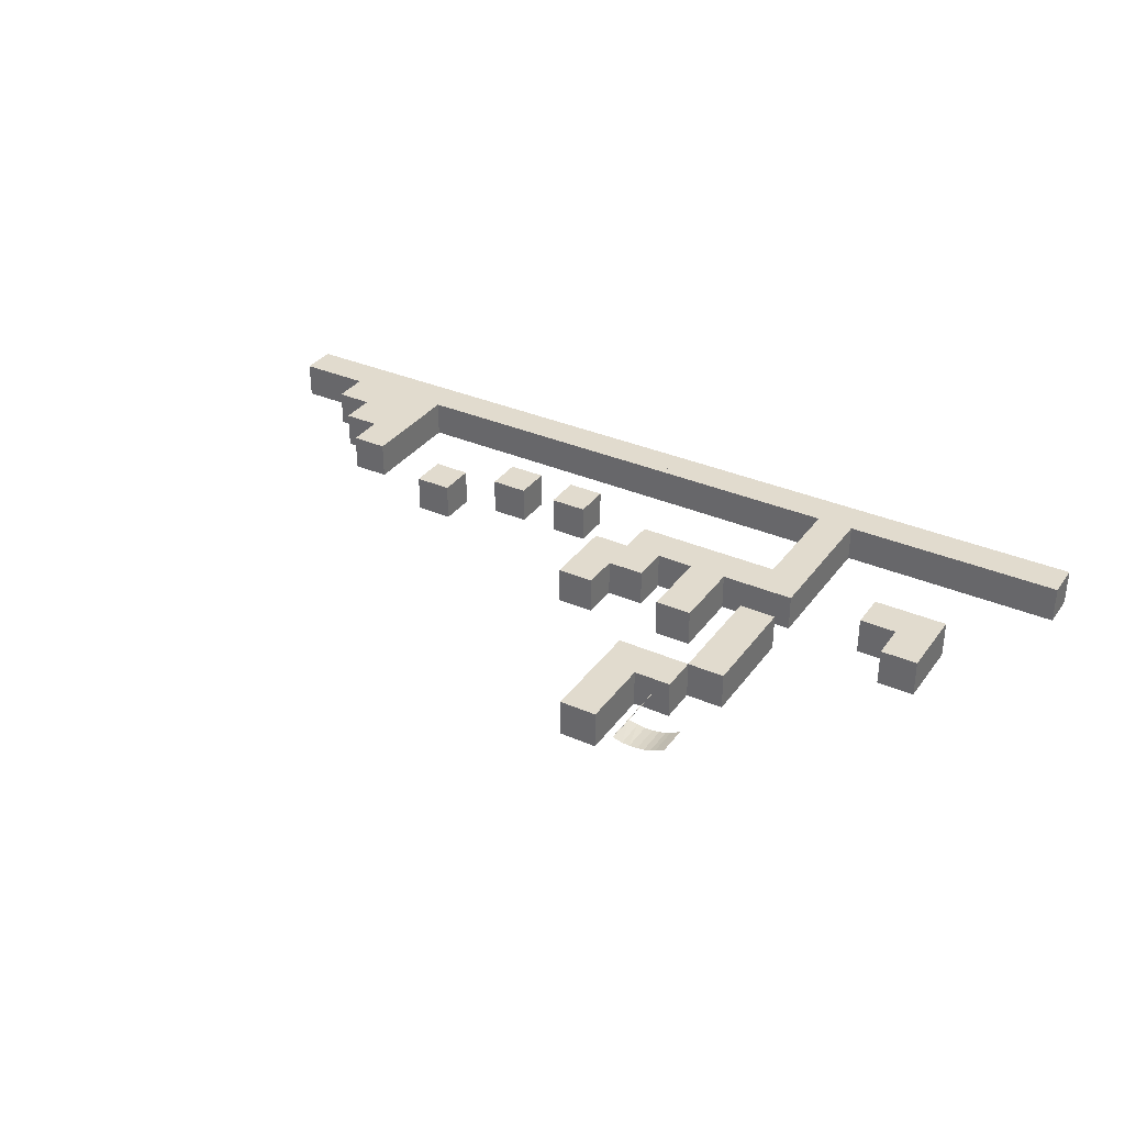
<metadata>
{"format":"obj","ext":"obj","renderer":"f3d","projection":"perspective","resolution":1024,"background":"white","views":[{"elev":33.8,"azim":-149.3,"up":"+Z"}]}
</metadata>
<code>
o 平面.001
v -10 23 0
v -10 21.4 0
v -12.86 23 0.3845
v -12.86 21.4 0.3845
v -10.02 19 0
v -10.02 19 0
v -10.02 19 0
v -10.02 19 0
v -10.02 23 0
v -10.02 23 0
v -10.02 23 0
v -10.02 23 0
v -10.01 19 -0.002926
v -10.01 19 -0.002926
v -10.01 19 -0.002926
v -10.01 19 -0.002926
v -10.01 23 -0.002926
v -10.01 23 -0.002926
v -10.01 23 -0.002926
v -10.01 19 -0.00574
v -10.01 19 -0.00574
v -10.01 19 -0.00574
v -10.01 23 -0.00574
v -10.01 23 -0.00574
v -10.01 23 -0.00574
v -10.01 19 -0.008334
v -10.01 19 -0.008334
v -10.01 19 -0.008334
v -10.01 23 -0.008334
v -10.01 23 -0.008334
v -10.01 23 -0.008334
v -10.01 19 -0.01061
v -10.01 19 -0.01061
v -10.01 19 -0.01061
v -10.01 23 -0.01061
v -10.01 23 -0.01061
v -10.01 23 -0.01061
v -10.01 19 -0.01247
v -10.01 19 -0.01247
v -10.01 19 -0.01247
v -10.01 23 -0.01247
v -10.01 23 -0.01247
v -10.01 23 -0.01247
v -10.01 19 -0.01386
v -10.01 19 -0.01386
v -10.01 19 -0.01386
v -10.01 23 -0.01386
v -10.01 23 -0.01386
v -10.01 23 -0.01386
v -10.01 23 -0.01386
v -10 19 -0.01471
v -10 19 -0.01471
v -10 19 -0.01471
v -10 19 -0.01471
v -10 23 -0.01471
v -10 23 -0.01471
v -10 23 -0.01471
v -10 23 -0.01471
v -10 19 -0.015
v -10 19 -0.015
v -10 19 -0.015
v -10 19 -0.015
v -10 23 -0.015
v -10 23 -0.015
v -10 23 -0.015
v -9.997 19 -0.01471
v -9.997 19 -0.01471
v -9.997 19 -0.01471
v -9.997 23 -0.01471
v -9.997 23 -0.01471
v -9.997 23 -0.01471
v -9.994 19 -0.01386
v -9.994 19 -0.01386
v -9.994 19 -0.01386
v -9.994 23 -0.01386
v -9.994 23 -0.01386
v -9.994 23 -0.01386
v -9.994 23 -0.01386
v -9.992 19 -0.01247
v -9.992 19 -0.01247
v -9.992 19 -0.01247
v -9.992 19 -0.01247
v -9.992 23 -0.01247
v -9.992 23 -0.01247
v -9.992 23 -0.01247
v -9.989 19 -0.01061
v -9.989 19 -0.01061
v -9.989 19 -0.01061
v -9.989 23 -0.01061
v -9.989 23 -0.01061
v -9.989 23 -0.01061
v -9.988 19 -0.008334
v -9.988 19 -0.008334
v -9.988 19 -0.008334
v -9.988 23 -0.008334
v -9.988 23 -0.008334
v -9.988 23 -0.008334
v -9.986 19 -0.00574
v -9.986 19 -0.00574
v -9.986 19 -0.00574
v -9.986 23 -0.00574
v -9.986 23 -0.00574
v -9.986 23 -0.00574
v -9.986 23 -0.00574
v -9.985 19 -0.002926
v -9.985 19 -0.002926
v -9.985 19 -0.002926
v -9.985 19 -0.002926
v -9.985 23 -0.002926
v -9.985 23 -0.002926
v -9.985 23 -0.002926
v -9.985 23 -0.002926
v -9.985 19 -0
v -9.985 19 -0
v -9.985 19 -0
v -9.985 19 -0
v -9.985 23 -0
v -9.985 23 -0
v -9.985 23 -0
v -9.985 23 -0
v -9.985 19 0.002926
v -9.985 19 0.002926
v -9.985 19 0.002926
v -9.985 19 0.002926
v -9.985 23 0.002926
v -9.985 23 0.002926
v -9.985 23 0.002926
v -9.985 23 0.002926
v -9.986 19 0.00574
v -9.986 19 0.00574
v -9.986 19 0.00574
v -9.986 19 0.00574
v -9.986 23 0.00574
v -9.986 23 0.00574
v -9.986 23 0.00574
v -9.988 19 0.008334
v -9.988 19 0.008334
v -9.988 19 0.008334
v -9.988 23 0.008334
v -9.988 23 0.008334
v -9.988 23 0.008334
v -9.989 19 0.01061
v -9.989 19 0.01061
v -9.989 19 0.01061
v -9.989 23 0.01061
v -9.989 23 0.01061
v -9.989 23 0.01061
v -9.992 19 0.01247
v -9.992 19 0.01247
v -9.992 19 0.01247
v -9.992 23 0.01247
v -9.992 23 0.01247
v -9.992 23 0.01247
v -9.994 19 0.01386
v -9.994 19 0.01386
v -9.994 19 0.01386
v -9.994 23 0.01386
v -9.994 23 0.01386
v -9.994 23 0.01386
v -9.994 23 0.01386
v -9.997 19 0.01471
v -9.997 19 0.01471
v -9.997 19 0.01471
v -9.997 19 0.01471
v -9.997 23 0.01471
v -9.997 23 0.01471
v -9.997 23 0.01471
v -10 19 0.015
v -10 19 0.015
v -10 19 0.015
v -10 23 0.015
v -10 23 0.015
v -10 23 0.015
v -10 19 0.01471
v -10 19 0.01471
v -10 19 0.01471
v -10 23 0.01471
v -10 23 0.01471
v -10 23 0.01471
v -10 23 0.01471
v -10.01 19 0.01386
v -10.01 19 0.01386
v -10.01 19 0.01386
v -10.01 19 0.01386
v -10.01 23 0.01386
v -10.01 23 0.01386
v -10.01 23 0.01386
v -10.01 19 0.01247
v -10.01 19 0.01247
v -10.01 19 0.01247
v -10.01 23 0.01247
v -10.01 23 0.01247
v -10.01 23 0.01247
v -10.01 19 0.01061
v -10.01 19 0.01061
v -10.01 19 0.01061
v -10.01 23 0.01061
v -10.01 23 0.01061
v -10.01 23 0.01061
v -10.01 19 0.008334
v -10.01 19 0.008334
v -10.01 19 0.008334
v -10.01 23 0.008334
v -10.01 23 0.008334
v -10.01 23 0.008334
v -10.01 19 0.00574
v -10.01 19 0.00574
v -10.01 19 0.00574
v -10.01 23 0.00574
v -10.01 23 0.00574
v -10.01 23 0.00574
v -10.01 19 0.002926
v -10.01 19 0.002926
v -10.01 19 0.002926
v -10.01 23 0.002926
v -10.01 23 0.002926
v -10.01 23 0.002926
v -10.01 23 0.002926
v -10.53 23 -0.1476
v -10.51 21.4 -0.09714
v -10.93 21.4 -0.1539
v -10.93 23 -0.1539
v -11.36 21.4 -0.1275
v -11.36 23 -0.1275
v -12.09 21.4 0.01622
v -12.09 23 0.01622
v -11.73 23 -0.07995
v -11.73 21.4 -0.07995
v -12.36 21.4 0.137
v -12.36 23 0.137
v -12.61 21.4 0.2614
v -12.61 23 0.2614
v 3 1 -1
v 3 -1 -1
v 3 1 1
v 3 -1 1
v 1 1 -1
v 1 -1 -1
v 1 1 1
v 1 -1 1
v 7 1 -1
v 7 -1 -1
v 7 1 1
v 7 -1 1
v 5 1 -1
v 5 -1 -1
v 5 1 1
v 5 -1 1
v 19 1 -1
v 19 -1 -1
v 19 1 1
v 19 -1 1
v 17 1 -1
v 17 -1 -1
v 17 1 1
v 17 -1 1
v 9 1 -1
v 9 -1 -1
v 9 1 1
v 9 -1 1
v 7 1 -1
v 7 -1 -1
v 7 1 1
v 7 -1 1
v 11 1 -1
v 11 -1 -1
v 11 1 1
v 11 -1 1
v 9 1 -1
v 9 -1 -1
v 9 1 1
v 9 -1 1
v 15 1 -1
v 15 -1 -1
v 15 1 1
v 15 -1 1
v 13 1 -1
v 13 -1 -1
v 13 1 1
v 13 -1 1
v 13 1 -1
v 13 -1 -1
v 13 1 1
v 13 -1 1
v 11 1 -1
v 11 -1 -1
v 11 1 1
v 11 -1 1
v 17 1 -1
v 17 -1 -1
v 17 1 1
v 17 -1 1
v 15 1 -1
v 15 -1 -1
v 15 1 1
v 15 -1 1
v 21 1 -1
v 21 -1 -1
v 21 1 1
v 21 -1 1
v 19 1 -1
v 19 -1 -1
v 19 1 1
v 19 -1 1
v 25 1 -1
v 25 -1 -1
v 25 1 1
v 25 -1 1
v 23 1 -1
v 23 -1 -1
v 23 1 1
v 23 -1 1
v 23 1 -1
v 23 -1 -1
v 23 1 1
v 23 -1 1
v 21 1 -1
v 21 -1 -1
v 21 1 1
v 21 -1 1
v 1 1 -1
v 1 -1 -1
v 1 1 1
v 1 -1 1
v -1 1 -1
v -1 -1 -1
v -1 1 1
v -1 -1 1
v 5 1 -1
v 5 -1 -1
v 5 1 1
v 5 -1 1
v 3 1 -1
v 3 -1 -1
v 3 1 1
v 3 -1 1
v -21 1 -1
v -21 -1 -1
v -21 1 1
v -21 -1 1
v -23 1 -1
v -23 -1 -1
v -23 1 1
v -23 -1 1
v -3 1 -1
v -3 -1 -1
v -3 1 1
v -3 -1 1
v -5 1 -1
v -5 -1 -1
v -5 1 1
v -5 -1 1
v -1 1 -1
v -1 -1 -1
v -1 1 1
v -1 -1 1
v -3 1 -1
v -3 -1 -1
v -3 1 1
v -3 -1 1
v -5 1 -1
v -5 -1 -1
v -5 1 1
v -5 -1 1
v -7 1 -1
v -7 -1 -1
v -7 1 1
v -7 -1 1
v -9 1 -1
v -9 -1 -1
v -9 1 1
v -9 -1 1
v -11 1 -1
v -11 -1 -1
v -11 1 1
v -11 -1 1
v -13 1 -1
v -13 -1 -1
v -13 1 1
v -13 -1 1
v -15 1 -1
v -15 -1 -1
v -15 1 1
v -15 -1 1
v -11 1 -1
v -11 -1 -1
v -11 1 1
v -11 -1 1
v -13 1 -1
v -13 -1 -1
v -13 1 1
v -13 -1 1
v -15 1 -1
v -15 -1 -1
v -15 1 1
v -15 -1 1
v -17 1 -1
v -17 -1 -1
v -17 1 1
v -17 -1 1
v -17 1 -1
v -17 -1 -1
v -17 1 1
v -17 -1 1
v -19 1 -1
v -19 -1 -1
v -19 1 1
v -19 -1 1
v -7 1 -1
v -7 -1 -1
v -7 1 1
v -7 -1 1
v -9 1 -1
v -9 -1 -1
v -9 1 1
v -9 -1 1
v -19 1 -1
v -19 -1 -1
v -19 1 1
v -19 -1 1
v -21 1 -1
v -21 -1 -1
v -21 1 1
v -21 -1 1
v -23 1 -1
v -23 -1 -1
v -23 1 1
v -23 -1 1
v -25 1 -1
v -25 -1 -1
v -25 1 1
v -25 -1 1
v -7 11 -1
v -7 9 -1
v -7 11 1
v -7 9 1
v -9 11 -1
v -9 9 -1
v -9 11 1
v -9 9 1
v -11 3 -1
v -11 1 -1
v -11 3 1
v -11 1 1
v -13 3 -1
v -13 1 -1
v -13 3 1
v -13 1 1
v -7 13 -1
v -7 11 -1
v -7 13 1
v -7 11 1
v -9 13 -1
v -9 11 -1
v -9 13 1
v -9 11 1
v -11 5 -1
v -11 3 -1
v -11 5 1
v -11 3 1
v -13 5 -1
v -13 3 -1
v -13 5 1
v -13 3 1
v -11 7 -1
v -11 5 -1
v -11 7 1
v -11 5 1
v -13 7 -1
v -13 5 -1
v -13 7 1
v -13 5 1
v -1 11 -1
v -1 9 -1
v -1 11 1
v -1 9 1
v -3 11 -1
v -3 9 -1
v -3 11 1
v -3 9 1
v -3 9 -1
v -3 7 -1
v -3 9 1
v -3 7 1
v -5 9 -1
v -5 7 -1
v -5 9 1
v -5 7 1
v -7 9 -1
v -7 7 -1
v -7 9 1
v -7 7 1
v -9 9 -1
v -9 7 -1
v -9 9 1
v -9 7 1
v -11 9 -1
v -11 7 -1
v -11 9 1
v -11 7 1
v -13 9 -1
v -13 7 -1
v -13 9 1
v -13 7 1
v -9 9 -1
v -9 7 -1
v -9 9 1
v -9 7 1
v -11 9 -1
v -11 7 -1
v -11 9 1
v -11 7 1
v -5 9 -1
v -5 7 -1
v -5 9 1
v -5 7 1
v -7 9 -1
v -7 7 -1
v -7 9 1
v -7 7 1
v -1 13 -1
v -1 11 -1
v -1 13 1
v -1 11 1
v -3 13 -1
v -3 11 -1
v -3 13 1
v -3 11 1
v -3 11 -1
v -3 9 -1
v -3 11 1
v -3 9 1
v -5 11 -1
v -5 9 -1
v -5 11 1
v -5 9 1
v 21 3 -1
v 21 1 -1
v 21 3 1
v 21 1 1
v 19 3 -1
v 19 1 -1
v 19 3 1
v 19 1 1
v 11 9 -1
v 11 7 -1
v 11 9 1
v 11 7 1
v 9 9 -1
v 9 7 -1
v 9 9 1
v 9 7 1
v 17 3 -1
v 17 1 -1
v 17 3 1
v 17 1 1
v 15 3 -1
v 15 1 -1
v 15 3 1
v 15 1 1
v 19 3 -1
v 19 1 -1
v 19 3 1
v 19 1 1
v 17 3 -1
v 17 1 -1
v 17 3 1
v 17 1 1
v 19 5 -1
v 19 3 -1
v 19 5 1
v 19 3 1
v 17 5 -1
v 17 3 -1
v 17 5 1
v 17 3 1
v 17 5 -1
v 17 3 -1
v 17 5 1
v 17 3 1
v 15 5 -1
v 15 3 -1
v 15 5 1
v 15 3 1
v 17 7 -1
v 17 5 -1
v 17 7 1
v 17 5 1
v 15 7 -1
v 15 5 -1
v 15 7 1
v 15 5 1
v 7 7 -1
v 7 5 -1
v 7 7 1
v 7 5 1
v 5 7 -1
v 5 5 -1
v 5 7 1
v 5 5 1
v 3 7 -1
v 3 5 -1
v 3 7 1
v 3 5 1
v 1 7 -1
v 1 5 -1
v 1 7 1
v 1 5 1
v -17 9 -1
v -17 7 -1
v -17 9 1
v -17 7 1
v -19 9 -1
v -19 7 -1
v -19 9 1
v -19 7 1
v -19 9 -1
v -19 7 -1
v -19 9 1
v -19 7 1
v -21 9 -1
v -21 7 -1
v -21 9 1
v -21 7 1
v -19 11 -1
v -19 9 -1
v -19 11 1
v -19 9 1
v -21 11 -1
v -21 9 -1
v -21 11 1
v -21 9 1
v -11 17 -1
v -11 15 -1
v -11 17 1
v -11 15 1
v -13 17 -1
v -13 15 -1
v -13 17 1
v -13 15 1
v -11 15 -1
v -11 13 -1
v -11 15 1
v -11 13 1
v -13 15 -1
v -13 13 -1
v -13 15 1
v -13 13 1
v -11 13 -1
v -11 11 -1
v -11 13 1
v -11 11 1
v -13 13 -1
v -13 11 -1
v -13 13 1
v -13 11 1
v -9 19 -1
v -9 17 -1
v -9 19 1
v -9 17 1
v -11 19 -1
v -11 17 -1
v -11 19 1
v -11 17 1
v -7 19 -1
v -7 17 -1
v -7 19 1
v -7 17 1
v -9 19 -1
v -9 17 -1
v -9 19 1
v -9 17 1
v -7 23 -1
v -7 21 -1
v -7 23 1
v -7 21 1
v -9 23 -1
v -9 21 -1
v -9 23 1
v -9 21 1
v -7 21 -1
v -7 19 -1
v -7 21 1
v -7 19 1
v -9 21 -1
v -9 19 -1
v -9 21 1
v -9 19 1
f 231 3 232
f 10 13 5
f 19 20 15
f 25 26 21
f 31 32 27
f 37 38 33
f 43 44 39
f 49 51 45
f 57 60 53
f 64 67 59
f 70 73 66
f 77 81 72
f 84 87 79
f 90 93 86
f 96 99 92
f 103 107 98
f 111 114 105
f 119 122 116
f 127 130 124
f 135 137 132
f 141 143 138
f 147 149 144
f 153 155 150
f 159 162 156
f 167 169 164
f 173 176 170
f 179 184 175
f 186 190 182
f 192 196 189
f 198 202 195
f 204 208 201
f 35 29 89
f 210 214 207
f 217 8 213
f 200 206 136
f 2 219 1
f 220 222 219
f 221 224 222
f 228 226 227
f 223 227 224
f 225 230 226
f 229 232 230
f 231 4 3
f 11 18 14
f 19 24 20
f 25 30 26
f 31 36 32
f 37 42 38
f 43 48 44
f 50 56 52
f 58 65 61
f 64 71 67
f 70 78 73
f 76 85 80
f 84 91 87
f 90 97 93
f 96 104 99
f 102 112 106
f 110 118 113
f 120 126 123
f 128 134 131
f 135 140 137
f 141 146 143
f 147 152 149
f 153 158 155
f 160 166 163
f 167 172 169
f 173 180 176
f 178 187 183
f 186 193 190
f 192 199 196
f 198 205 202
f 204 211 208
f 23 17 109
f 17 9 117
f 9 215 125
f 215 209 133
f 209 203 133
f 203 197 139
f 133 203 139
f 197 191 145
f 191 185 151
f 145 191 151
f 185 177 165
f 177 171 165
f 165 157 185
f 157 151 185
f 145 139 197
f 133 125 215
f 125 117 9
f 117 109 17
f 109 101 23
f 101 95 23
f 95 89 29
f 23 95 29
f 89 83 35
f 83 75 41
f 35 83 41
f 75 69 47
f 69 63 55
f 47 69 55
f 47 41 75
f 210 218 214
f 216 12 7
f 212 6 115
f 6 16 108
f 16 22 108
f 22 28 100
f 108 22 100
f 28 34 88
f 34 40 82
f 40 46 82
f 46 54 74
f 82 46 74
f 54 62 68
f 68 74 54
f 82 88 34
f 88 94 28
f 94 100 28
f 108 115 6
f 115 121 212
f 121 129 212
f 129 136 206
f 212 129 206
f 136 142 194
f 142 148 188
f 148 154 188
f 154 161 181
f 188 154 181
f 161 168 174
f 174 181 161
f 188 194 142
f 194 200 136
f 2 220 219
f 220 221 222
f 221 223 224
f 228 225 226
f 223 228 227
f 225 229 230
f 229 231 232
f 237 235 233
f 235 240 236
f 239 238 240
f 234 240 238
f 233 236 234
f 237 234 238
f 241 247 243
f 243 248 244
f 247 246 248
f 242 248 246
f 241 244 242
f 245 242 246
f 253 251 249
f 251 256 252
f 255 254 256
f 250 256 254
f 249 252 250
f 253 250 254
f 261 259 257
f 259 264 260
f 263 262 264
f 258 264 262
f 257 260 258
f 261 258 262
f 269 267 265
f 267 272 268
f 271 270 272
f 266 272 270
f 265 268 266
f 269 266 270
f 273 279 275
f 275 280 276
f 279 278 280
f 274 280 278
f 273 276 274
f 277 274 278
f 285 283 281
f 283 288 284
f 287 286 288
f 282 288 286
f 281 284 282
f 285 282 286
f 293 291 289
f 291 296 292
f 295 294 296
f 290 296 294
f 289 292 290
f 293 290 294
f 301 299 297
f 299 304 300
f 303 302 304
f 298 304 302
f 297 300 298
f 301 298 302
f 309 307 305
f 307 312 308
f 311 310 312
f 306 312 310
f 305 308 306
f 309 306 310
f 317 315 313
f 316 319 320
f 319 318 320
f 314 320 318
f 313 316 314
f 317 314 318
f 325 323 321
f 323 328 324
f 327 326 328
f 322 328 326
f 321 324 322
f 325 322 326
f 333 331 329
f 331 336 332
f 335 334 336
f 330 336 334
f 329 332 330
f 333 330 334
f 341 339 337
f 339 344 340
f 343 342 344
f 338 344 342
f 337 340 338
f 341 338 342
f 349 347 345
f 347 352 348
f 351 350 352
f 346 352 350
f 345 348 346
f 349 346 350
f 353 359 355
f 355 360 356
f 359 358 360
f 354 360 358
f 353 356 354
f 357 354 358
f 365 363 361
f 363 368 364
f 367 366 368
f 362 368 366
f 361 364 362
f 365 362 366
f 373 371 369
f 371 376 372
f 375 374 376
f 370 376 374
f 369 372 370
f 373 370 374
f 381 379 377
f 379 384 380
f 383 382 384
f 378 384 382
f 377 380 378
f 381 378 382
f 389 387 385
f 387 392 388
f 391 390 392
f 386 392 390
f 385 388 386
f 389 386 390
f 397 395 393
f 395 400 396
f 399 398 400
f 394 400 398
f 393 396 394
f 397 394 398
f 405 403 401
f 403 408 404
f 407 406 408
f 402 408 406
f 401 404 402
f 405 402 406
f 413 411 409
f 411 416 412
f 415 414 416
f 410 416 414
f 409 412 410
f 413 410 414
f 421 419 417
f 419 424 420
f 423 422 424
f 418 424 422
f 417 420 418
f 421 418 422
f 429 427 425
f 427 432 428
f 431 430 432
f 426 432 430
f 425 428 426
f 429 426 430
f 437 435 433
f 435 440 436
f 439 438 440
f 434 440 438
f 433 436 434
f 437 434 438
f 445 443 441
f 443 448 444
f 447 446 448
f 442 448 446
f 441 444 442
f 445 442 446
f 453 451 449
f 451 456 452
f 455 454 456
f 450 456 454
f 449 452 450
f 453 450 454
f 461 459 457
f 459 464 460
f 463 462 464
f 458 464 462
f 457 460 458
f 461 458 462
f 469 467 465
f 467 472 468
f 471 470 472
f 466 472 470
f 465 468 466
f 469 466 470
f 473 479 475
f 475 480 476
f 479 478 480
f 474 480 478
f 473 476 474
f 477 474 478
f 485 483 481
f 483 488 484
f 487 486 488
f 482 488 486
f 481 484 482
f 485 482 486
f 493 491 489
f 491 496 492
f 495 494 496
f 490 496 494
f 489 492 490
f 493 490 494
f 501 499 497
f 499 504 500
f 503 502 504
f 498 504 502
f 497 500 498
f 501 498 502
f 509 507 505
f 507 512 508
f 511 510 512
f 506 512 510
f 505 508 506
f 509 506 510
f 517 515 513
f 515 520 516
f 519 518 520
f 514 520 518
f 513 516 514
f 517 514 518
f 521 527 523
f 523 528 524
f 527 526 528
f 522 528 526
f 521 524 522
f 525 522 526
f 533 531 529
f 531 536 532
f 535 534 536
f 530 536 534
f 529 532 530
f 533 530 534
f 541 539 537
f 539 544 540
f 543 542 544
f 538 544 542
f 537 540 538
f 541 538 542
f 549 547 545
f 547 552 548
f 551 550 552
f 546 552 550
f 545 548 546
f 549 546 550
f 557 555 553
f 555 560 556
f 559 558 560
f 554 560 558
f 553 556 554
f 557 554 558
f 565 563 561
f 563 568 564
f 567 566 568
f 562 568 566
f 561 564 562
f 565 562 566
f 573 571 569
f 571 576 572
f 575 574 576
f 570 576 574
f 569 572 570
f 574 569 570
f 581 579 577
f 579 584 580
f 583 582 584
f 578 584 582
f 577 580 578
f 582 577 578
f 589 587 585
f 587 592 588
f 591 590 592
f 586 592 590
f 585 588 586
f 589 586 590
f 593 599 595
f 595 600 596
f 599 598 600
f 594 600 598
f 593 596 594
f 597 594 598
f 605 603 601
f 603 608 604
f 607 606 608
f 602 608 606
f 601 604 602
f 605 602 606
f 613 611 609
f 611 616 612
f 615 614 616
f 610 616 614
f 609 612 610
f 613 610 614
f 621 619 617
f 619 624 620
f 623 622 624
f 618 624 622
f 617 620 618
f 621 618 622
f 629 627 625
f 627 632 628
f 631 630 632
f 626 632 630
f 625 628 626
f 629 626 630
f 633 639 635
f 635 640 636
f 639 638 640
f 634 640 638
f 633 636 634
f 637 634 638
f 645 643 641
f 643 648 644
f 647 646 648
f 642 648 646
f 641 644 642
f 645 642 646
f 653 651 649
f 651 656 652
f 655 654 656
f 650 656 654
f 649 652 650
f 653 650 654
f 661 659 657
f 659 664 660
f 663 662 664
f 658 664 662
f 657 660 658
f 661 658 662
f 669 667 665
f 667 672 668
f 671 670 672
f 666 672 670
f 665 668 666
f 670 665 666
f 677 675 673
f 675 680 676
f 679 678 680
f 674 680 678
f 673 676 674
f 677 674 678
f 685 683 681
f 683 688 684
f 687 686 688
f 682 688 686
f 681 684 682
f 686 681 682
f 237 239 235
f 235 239 240
f 239 237 238
f 234 236 240
f 233 235 236
f 237 233 234
f 241 245 247
f 243 247 248
f 247 245 246
f 242 244 248
f 241 243 244
f 245 241 242
f 253 255 251
f 251 255 256
f 255 253 254
f 250 252 256
f 249 251 252
f 253 249 250
f 261 263 259
f 259 263 264
f 263 261 262
f 258 260 264
f 257 259 260
f 261 257 258
f 269 271 267
f 267 271 272
f 271 269 270
f 266 268 272
f 265 267 268
f 269 265 266
f 273 277 279
f 275 279 280
f 279 277 278
f 274 276 280
f 273 275 276
f 277 273 274
f 285 287 283
f 283 287 288
f 287 285 286
f 282 284 288
f 281 283 284
f 285 281 282
f 293 295 291
f 291 295 296
f 295 293 294
f 290 292 296
f 289 291 292
f 293 289 290
f 301 303 299
f 299 303 304
f 303 301 302
f 298 300 304
f 297 299 300
f 301 297 298
f 309 311 307
f 307 311 312
f 311 309 310
f 306 308 312
f 305 307 308
f 309 305 306
f 317 319 315
f 316 315 319
f 319 317 318
f 314 316 320
f 313 315 316
f 317 313 314
f 325 327 323
f 323 327 328
f 327 325 326
f 322 324 328
f 321 323 324
f 325 321 322
f 333 335 331
f 331 335 336
f 335 333 334
f 330 332 336
f 329 331 332
f 333 329 330
f 341 343 339
f 339 343 344
f 343 341 342
f 338 340 344
f 337 339 340
f 341 337 338
f 349 351 347
f 347 351 352
f 351 349 350
f 346 348 352
f 345 347 348
f 349 345 346
f 353 357 359
f 355 359 360
f 359 357 358
f 354 356 360
f 353 355 356
f 357 353 354
f 365 367 363
f 363 367 368
f 367 365 366
f 362 364 368
f 361 363 364
f 365 361 362
f 373 375 371
f 371 375 376
f 375 373 374
f 370 372 376
f 369 371 372
f 373 369 370
f 381 383 379
f 379 383 384
f 383 381 382
f 378 380 384
f 377 379 380
f 381 377 378
f 389 391 387
f 387 391 392
f 391 389 390
f 386 388 392
f 385 387 388
f 389 385 386
f 397 399 395
f 395 399 400
f 399 397 398
f 394 396 400
f 393 395 396
f 397 393 394
f 405 407 403
f 403 407 408
f 407 405 406
f 402 404 408
f 401 403 404
f 405 401 402
f 413 415 411
f 411 415 416
f 415 413 414
f 410 412 416
f 409 411 412
f 413 409 410
f 421 423 419
f 419 423 424
f 423 421 422
f 418 420 424
f 417 419 420
f 421 417 418
f 429 431 427
f 427 431 432
f 431 429 430
f 426 428 432
f 425 427 428
f 429 425 426
f 437 439 435
f 435 439 440
f 439 437 438
f 434 436 440
f 433 435 436
f 437 433 434
f 445 447 443
f 443 447 448
f 447 445 446
f 442 444 448
f 441 443 444
f 445 441 442
f 453 455 451
f 451 455 456
f 455 453 454
f 450 452 456
f 449 451 452
f 453 449 450
f 461 463 459
f 459 463 464
f 463 461 462
f 458 460 464
f 457 459 460
f 461 457 458
f 469 471 467
f 467 471 472
f 471 469 470
f 466 468 472
f 465 467 468
f 469 465 466
f 473 477 479
f 475 479 480
f 479 477 478
f 474 476 480
f 473 475 476
f 477 473 474
f 485 487 483
f 483 487 488
f 487 485 486
f 482 484 488
f 481 483 484
f 485 481 482
f 493 495 491
f 491 495 496
f 495 493 494
f 490 492 496
f 489 491 492
f 493 489 490
f 501 503 499
f 499 503 504
f 503 501 502
f 498 500 504
f 497 499 500
f 501 497 498
f 509 511 507
f 507 511 512
f 511 509 510
f 506 508 512
f 505 507 508
f 509 505 506
f 517 519 515
f 515 519 520
f 519 517 518
f 514 516 520
f 513 515 516
f 517 513 514
f 521 525 527
f 523 527 528
f 527 525 526
f 522 524 528
f 521 523 524
f 525 521 522
f 533 535 531
f 531 535 536
f 535 533 534
f 530 532 536
f 529 531 532
f 533 529 530
f 541 543 539
f 539 543 544
f 543 541 542
f 538 540 544
f 537 539 540
f 541 537 538
f 549 551 547
f 547 551 552
f 551 549 550
f 546 548 552
f 545 547 548
f 549 545 546
f 557 559 555
f 555 559 560
f 559 557 558
f 554 556 560
f 553 555 556
f 557 553 554
f 565 567 563
f 563 567 568
f 567 565 566
f 562 564 568
f 561 563 564
f 565 561 562
f 573 575 571
f 571 575 576
f 575 573 574
f 570 572 576
f 569 571 572
f 574 573 569
f 581 583 579
f 579 583 584
f 583 581 582
f 578 580 584
f 577 579 580
f 582 581 577
f 589 591 587
f 587 591 592
f 591 589 590
f 586 588 592
f 585 587 588
f 589 585 586
f 593 597 599
f 595 599 600
f 599 597 598
f 594 596 600
f 593 595 596
f 597 593 594
f 605 607 603
f 603 607 608
f 607 605 606
f 602 604 608
f 601 603 604
f 605 601 602
f 613 615 611
f 611 615 616
f 615 613 614
f 610 612 616
f 609 611 612
f 613 609 610
f 621 623 619
f 619 623 624
f 623 621 622
f 618 620 624
f 617 619 620
f 621 617 618
f 629 631 627
f 627 631 632
f 631 629 630
f 626 628 632
f 625 627 628
f 629 625 626
f 633 637 639
f 635 639 640
f 639 637 638
f 634 636 640
f 633 635 636
f 637 633 634
f 645 647 643
f 643 647 648
f 647 645 646
f 642 644 648
f 641 643 644
f 645 641 642
f 653 655 651
f 651 655 656
f 655 653 654
f 650 652 656
f 649 651 652
f 653 649 650
f 661 663 659
f 659 663 664
f 663 661 662
f 658 660 664
f 657 659 660
f 661 657 658
f 669 671 667
f 667 671 672
f 671 669 670
f 666 668 672
f 665 667 668
f 670 669 665
f 677 679 675
f 675 679 680
f 679 677 678
f 674 676 680
f 673 675 676
f 677 673 674
f 685 687 683
f 683 687 688
f 687 685 686
f 682 684 688
f 681 683 684
f 686 685 681

</code>
